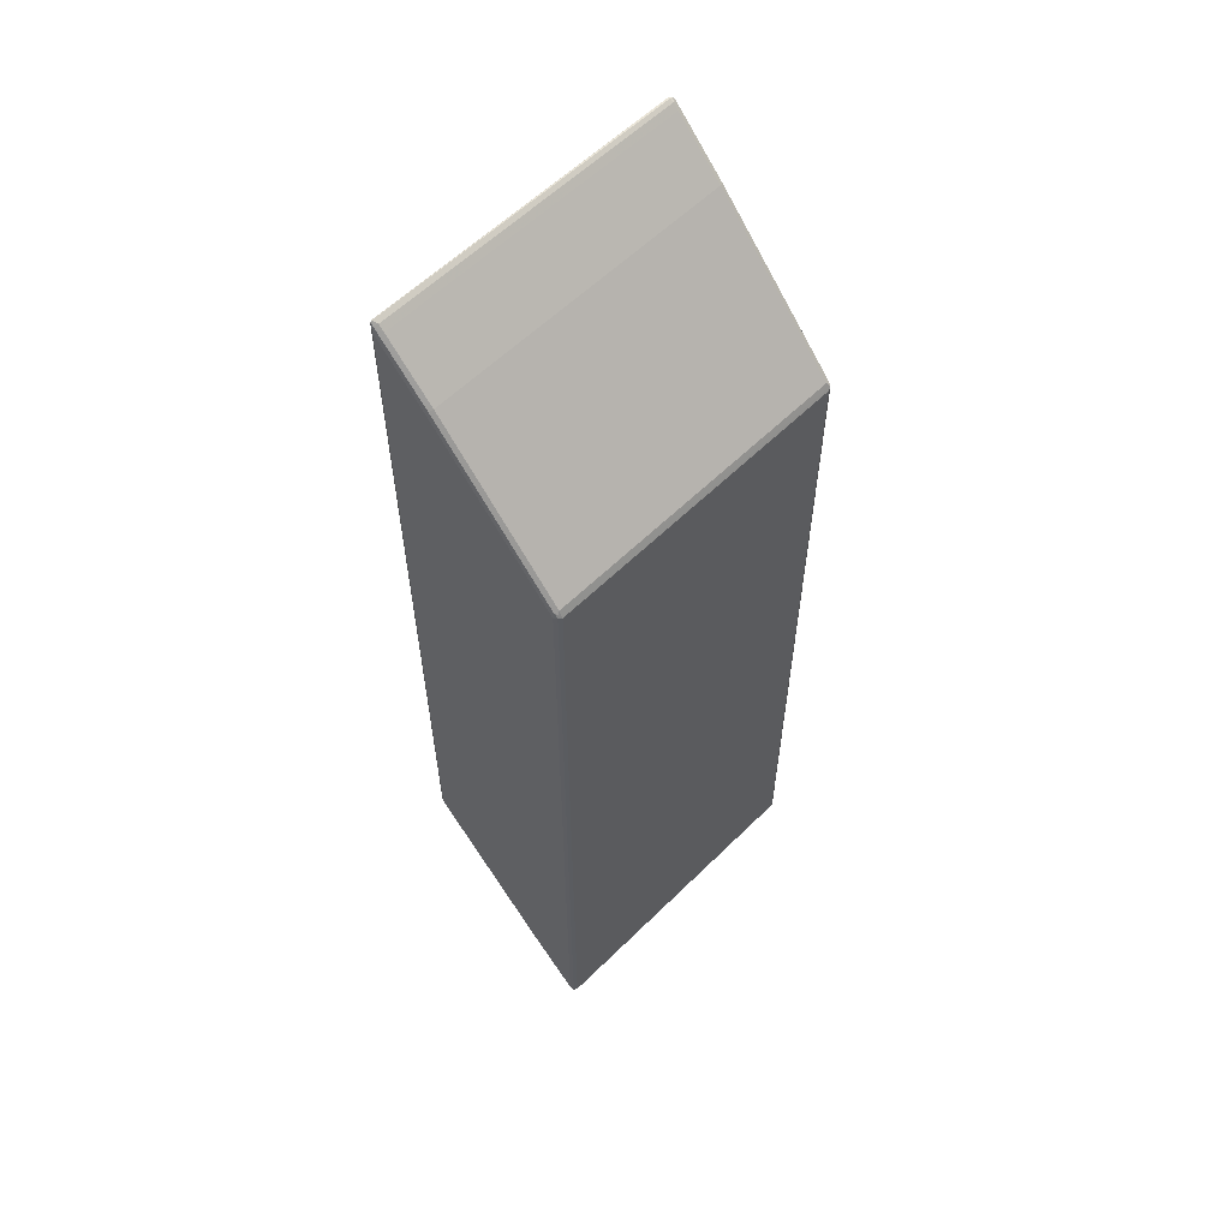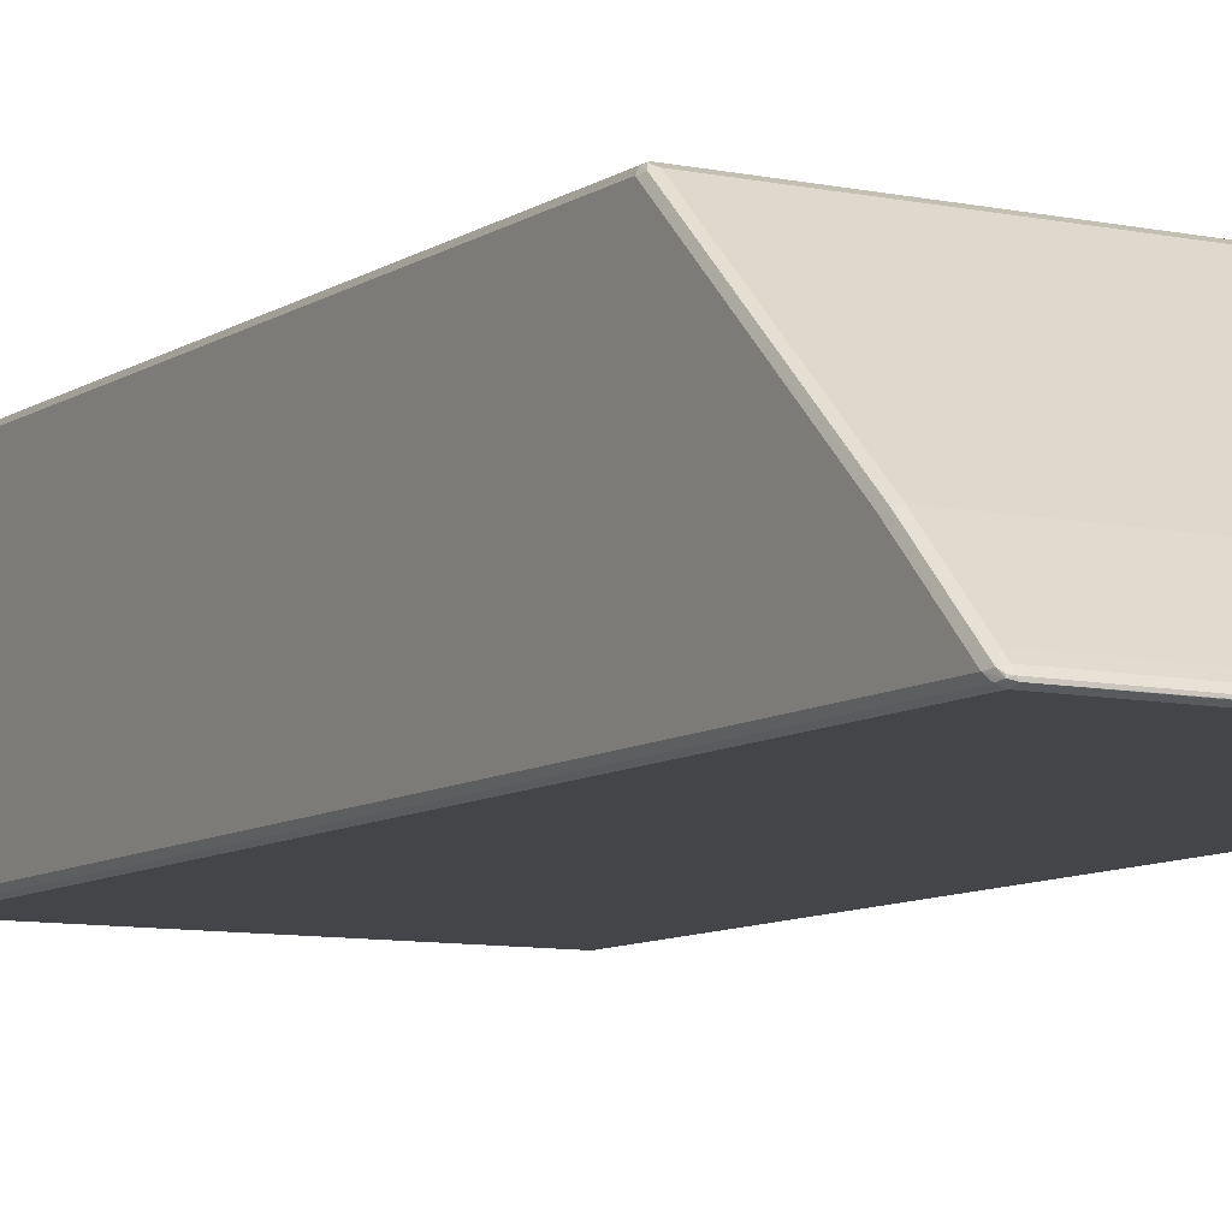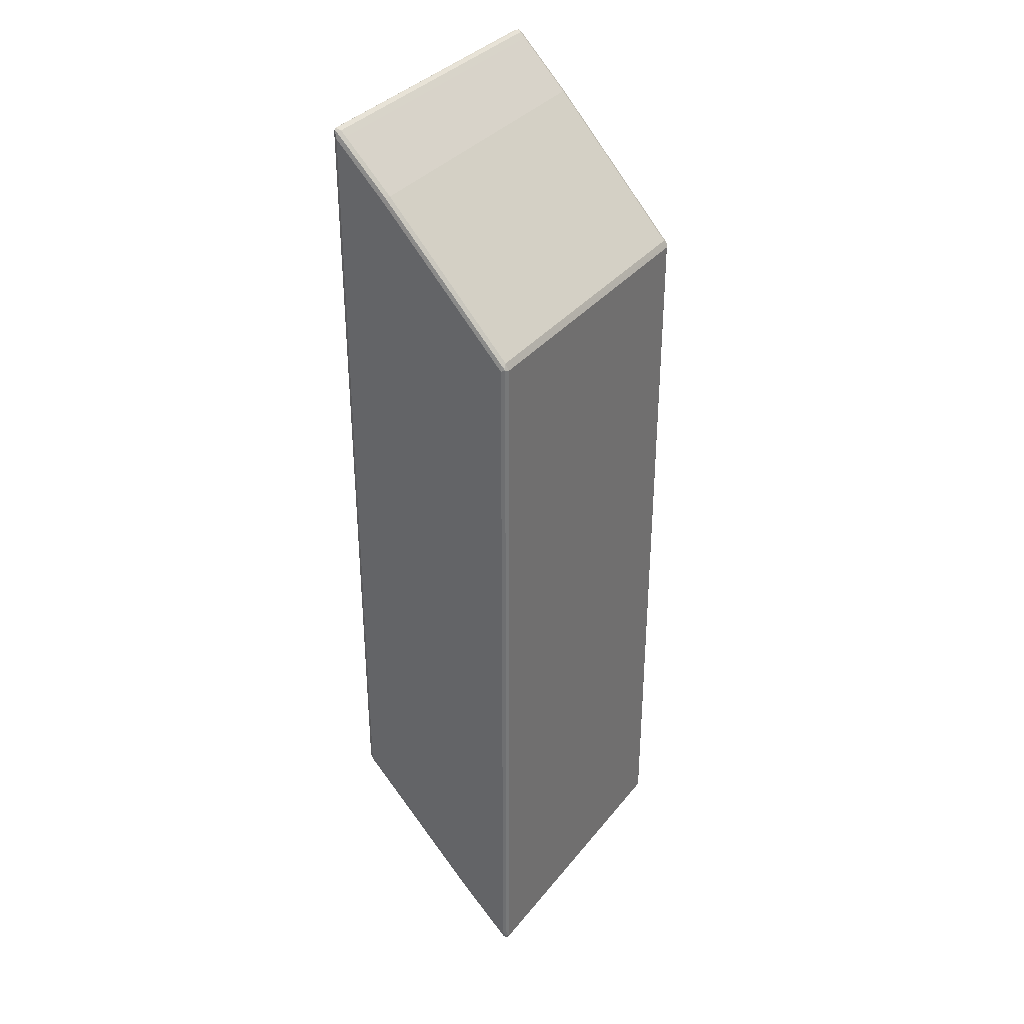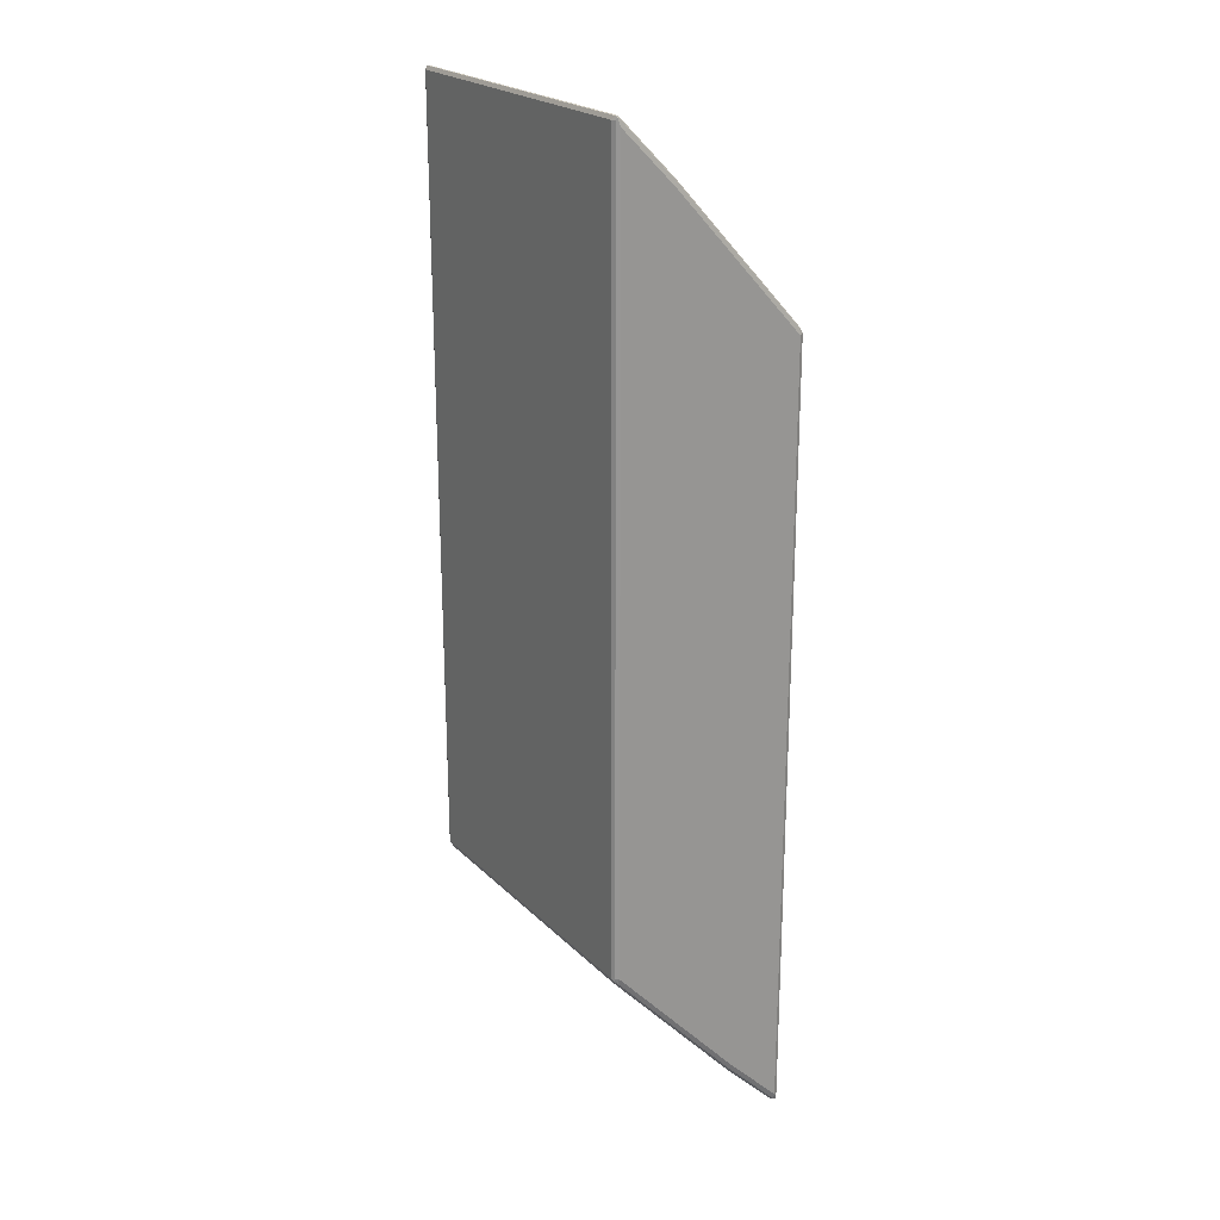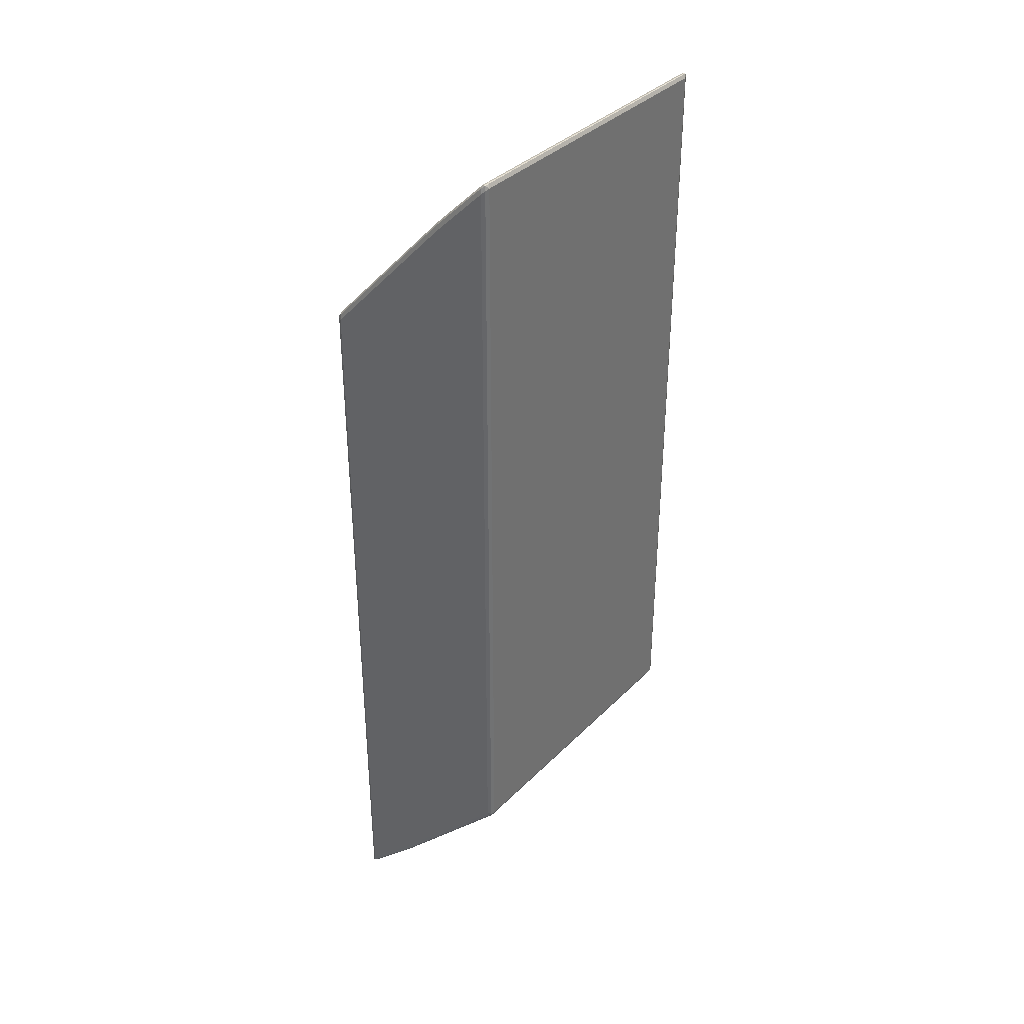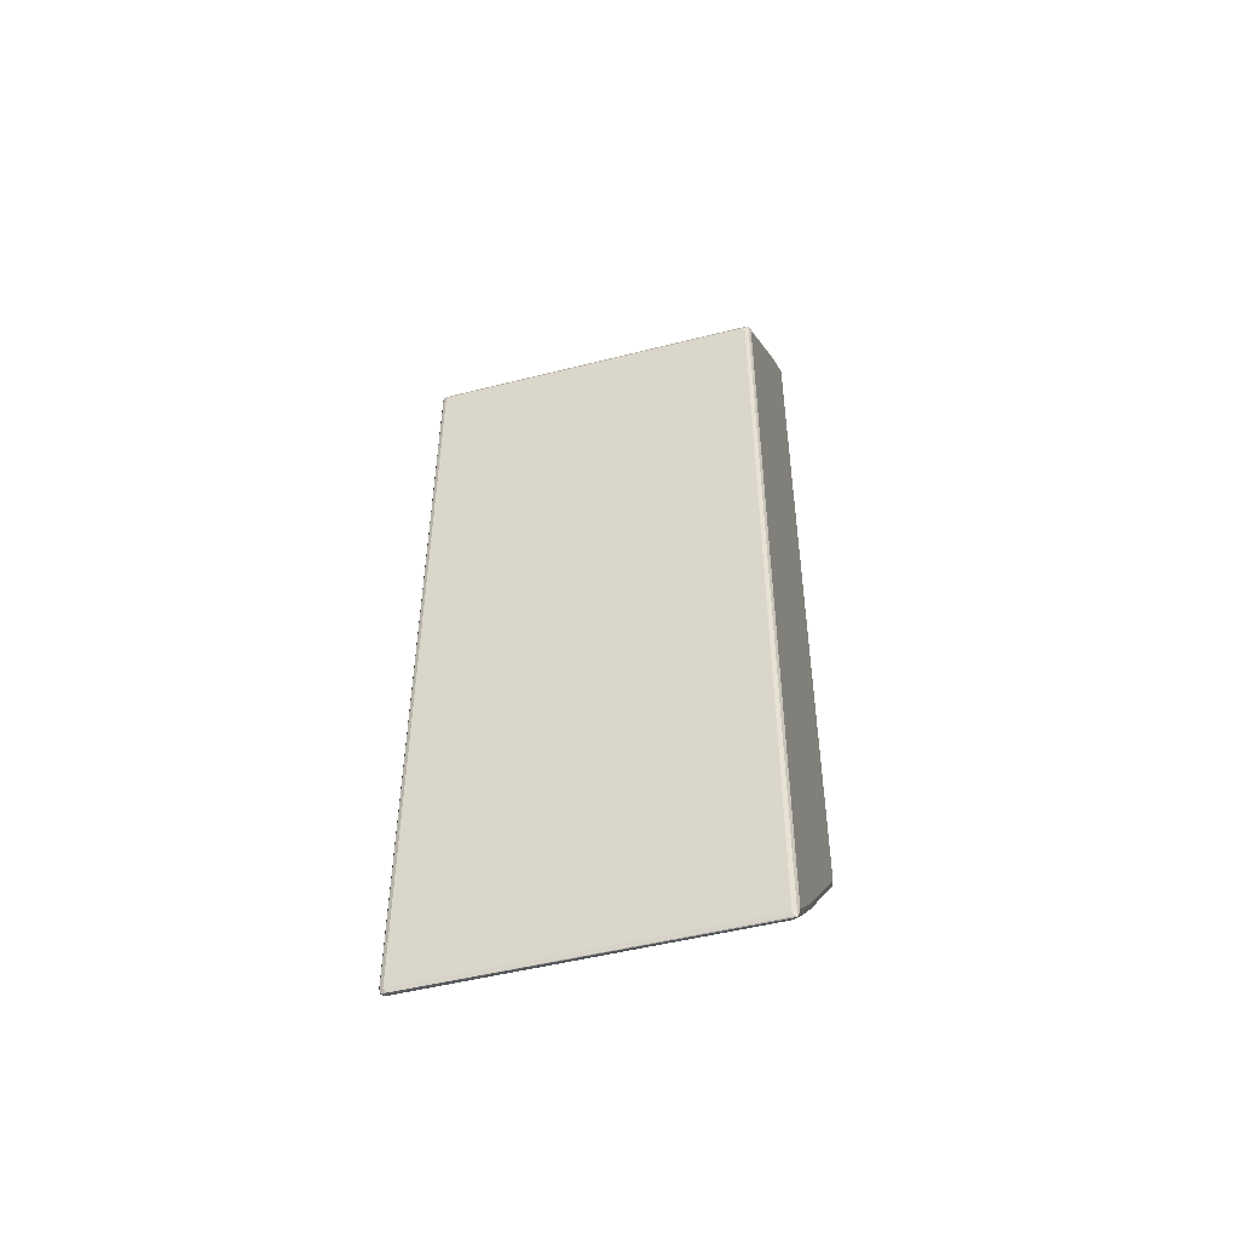
<metadata>
{"format":"obj","ext":"obj","renderer":"f3d","projection":"perspective","resolution":1024,"background":"white","views":[{"elev":58.8,"azim":134.7,"up":"+Z"},{"elev":-8.6,"azim":-30.1,"up":"+Y"},{"elev":34.7,"azim":122.8,"up":"+Z"},{"elev":22.4,"azim":57.8,"up":"+Z"},{"elev":36.3,"azim":-51.9,"up":"+Z"},{"elev":-50.1,"azim":-164.4,"up":"+Z"}]}
</metadata>
<code>
v -0.2997 -0.1698 0.899
v -0.2964 -0.1765 0.9056
v -0.2946 -0.1748 0.9141
v -0.2972 -0.1686 0.909
v -0.2997 -0.1498 0.8791
v -0.2997 -0.1698 -0.5394
v -0.2897 -0.1798 0.909
v -0.2964 -0.1765 -0.5426
v -0.2863 -0.1765 0.9157
v -0.2897 -0.1731 0.9157
v -0.2946 -0.1723 0.9141
v -0.2897 -0.1665 0.9123
v -0.2897 -0.1565 0.9024
v -0.2972 -0.07864 0.8191
v -0.2997 -0.08991 0.8191
v -0.2997 -0.04992 -0.6693
v -0.2972 0.06991 -0.8103
v -0.2972 -0.1698 -0.5505
v 0.2897 -0.1798 0.909
v -0.2897 -0.1798 -0.5394
v -0.2946 -0.1748 -0.5469
v 0.2946 -0.1748 0.9166
v 0.293 -0.1765 0.9157
v 0.2897 -0.1665 0.9123
v 0.2897 -0.1565 0.9024
v -0.2897 -0.06657 0.8125
v -0.2972 -0.06865 0.8091
v -0.2997 -0.06991 0.799
v -0.2997 0.06991 -0.799
v -0.2972 0.07991 -0.8204
v -0.2897 0.06657 -0.8125
v -0.2897 -0.1731 -0.5527
v 0.2964 -0.1765 0.909
v 0.2972 -0.1748 0.9141
v 0.2897 -0.1798 -0.5394
v 0.2946 -0.1773 -0.5444
v 0.2972 -0.1698 0.9103
v 0.2972 -0.1398 0.8803
v 0.2897 -0.06657 0.8125
v -0.2897 0.1731 0.5527
v -0.2972 0.1711 0.5494
v -0.2997 0.04992 0.6693
v -0.2997 0.08991 -0.8191
v -0.2972 0.1398 -0.8803
v -0.2897 0.1565 -0.9024
v 0.2897 0.06657 -0.8125
v 0.2897 -0.1731 -0.5527
v 0.2997 -0.1698 0.899
v 0.2964 -0.1765 -0.5394
v 0.2972 -0.1711 -0.5494
v 0.2997 -0.1498 0.8791
v 0.2972 -0.07991 0.8204
v 0.2972 -0.06991 0.8103
v 0.2972 0.1698 0.5505
v 0.2897 0.1731 0.5527
v -0.2946 0.1773 0.5444
v -0.2964 0.1765 0.5394
v -0.2997 0.1698 0.5394
v -0.2997 0.1498 -0.8791
v -0.2972 0.1698 -0.9103
v -0.2897 0.1665 -0.9123
v 0.2897 0.1565 -0.9024
v 0.2972 0.07864 -0.8191
v 0.2972 0.06865 -0.8091
v 0.2997 -0.1698 -0.5394
v 0.2997 -0.04992 -0.6693
v 0.2997 -0.08991 0.8191
v 0.2997 -0.06991 0.799
v 0.2997 0.04992 0.6693
v 0.2997 0.1698 0.5394
v 0.2964 0.1765 0.5426
v 0.2946 0.1748 0.5469
v 0.2897 0.1798 0.5394
v -0.2897 0.1798 0.5394
v -0.2964 0.1765 -0.909
v -0.2997 0.1698 -0.899
v -0.2972 0.1748 -0.9141
v -0.2946 0.1748 -0.9166
v 0.2897 0.1665 -0.9123
v 0.2972 0.1686 -0.909
v 0.2997 0.08991 -0.8191
v 0.2997 0.1498 -0.8791
v 0.2997 0.06991 -0.799
v 0.2997 0.1698 -0.899
v 0.2964 0.1765 -0.9056
v 0.2897 0.1798 -0.909
v -0.2897 0.1798 -0.909
v -0.293 0.1765 -0.9157
v 0.2863 0.1765 -0.9157
v 0.2897 0.1731 -0.9157
v 0.2946 0.1723 -0.9141
v 0.2946 0.1748 -0.9141
f 1 2 3
f 48 66 83
f 48 83 81
f 48 81 82
f 48 82 84
f 48 84 70
f 48 70 69
f 48 69 68
f 48 68 67
f 48 65 66
f 48 67 51
f 50 66 65
f 50 64 66
f 52 67 68
f 52 68 53
f 53 68 69
f 53 69 70
f 53 70 54
f 54 70 71
f 49 50 65
f 46 50 47
f 46 64 50
f 46 63 64
f 37 51 38
f 38 51 67
f 38 67 52
f 38 52 39
f 39 52 53
f 39 53 54
f 39 54 55
f 40 55 56
f 40 56 41
f 41 56 57
f 41 57 58
f 41 58 42
f 44 59 60
f 44 60 45
f 45 60 61
f 45 61 79
f 45 79 62
f 46 62 80
f 46 80 63
f 54 71 72
f 37 48 51
f 54 72 55
f 55 73 56
f 73 87 74
f 75 87 77
f 75 77 76
f 77 88 78
f 77 87 88
f 78 88 89
f 78 89 90
f 78 90 79
f 73 86 87
f 79 90 91
f 80 91 92
f 80 92 84
f 80 84 82
f 84 92 85
f 85 92 86
f 86 92 89
f 86 89 88
f 86 88 87
f 79 91 80
f 71 86 73
f 71 85 86
f 71 73 72
f 56 74 57
f 56 73 74
f 57 74 87
f 57 87 75
f 57 75 76
f 57 76 58
f 59 76 60
f 60 76 77
f 60 77 78
f 60 78 61
f 61 78 79
f 62 79 80
f 63 81 83
f 63 83 64
f 63 80 82
f 63 82 81
f 64 83 66
f 70 84 85
f 70 85 71
f 55 72 73
f 36 50 49
f 36 47 50
f 35 36 49
f 4 13 26
f 4 26 14
f 4 14 5
f 5 14 15
f 6 16 17
f 6 17 18
f 6 18 8
f 7 19 23
f 4 12 13
f 7 23 9
f 7 35 19
f 8 18 21
f 8 21 20
f 9 22 10
f 9 23 22
f 10 22 12
f 10 12 11
f 12 22 24
f 7 20 35
f 4 11 12
f 3 7 9
f 3 11 4
f 1 3 4
f 1 4 5
f 1 5 15
f 1 15 28
f 1 28 42
f 1 42 58
f 1 58 76
f 1 76 59
f 1 59 43
f 1 43 29
f 1 29 16
f 1 16 6
f 1 6 8
f 1 8 2
f 2 7 3
f 2 8 20
f 2 20 7
f 3 9 10
f 3 10 11
f 12 24 25
f 12 25 13
f 13 25 39
f 13 39 26
f 26 39 55
f 26 55 40
f 26 40 41
f 26 41 27
f 27 41 42
f 27 42 28
f 30 43 59
f 30 59 44
f 30 44 31
f 31 44 45
f 31 45 62
f 31 62 46
f 31 46 47
f 31 47 32
f 32 47 36
f 33 48 34
f 33 49 65
f 33 65 48
f 34 48 37
f 25 38 39
f 89 92 90
f 25 37 38
f 22 37 24
f 14 26 27
f 14 27 28
f 14 28 15
f 16 29 17
f 17 29 43
f 17 43 30
f 17 30 31
f 17 31 18
f 18 32 21
f 18 31 32
f 19 33 34
f 19 34 23
f 19 35 49
f 19 49 33
f 20 21 32
f 20 32 36
f 20 36 35
f 22 23 34
f 22 34 37
f 24 37 25
f 90 92 91

</code>
